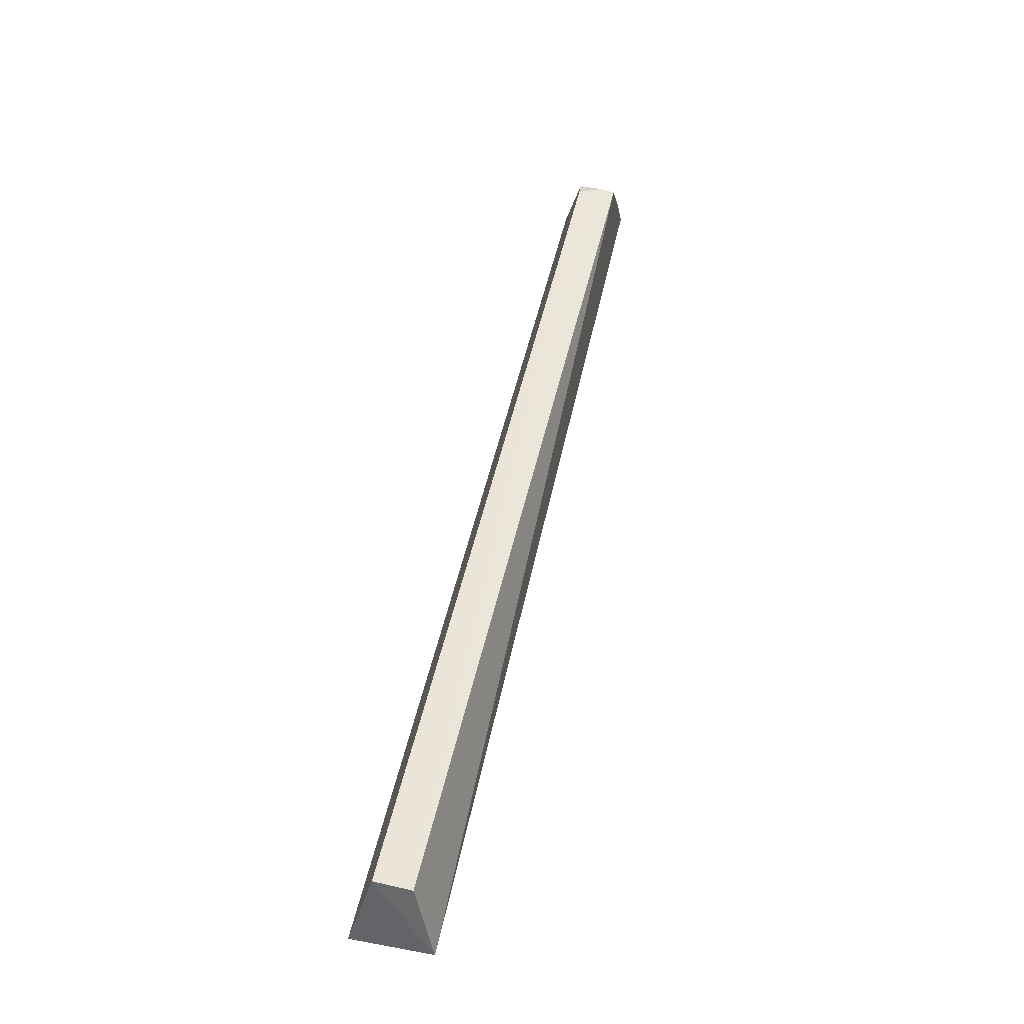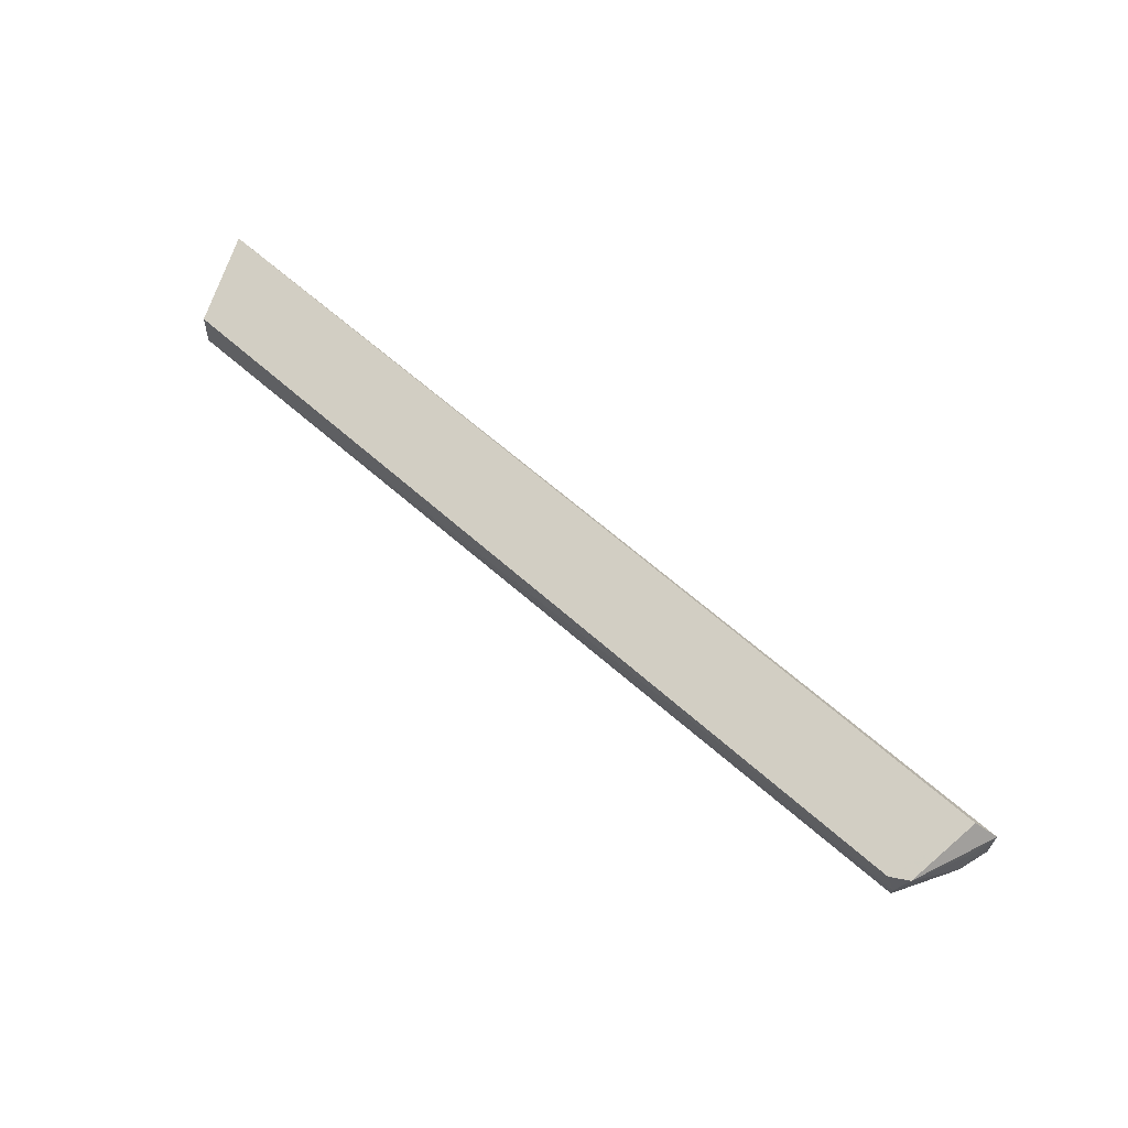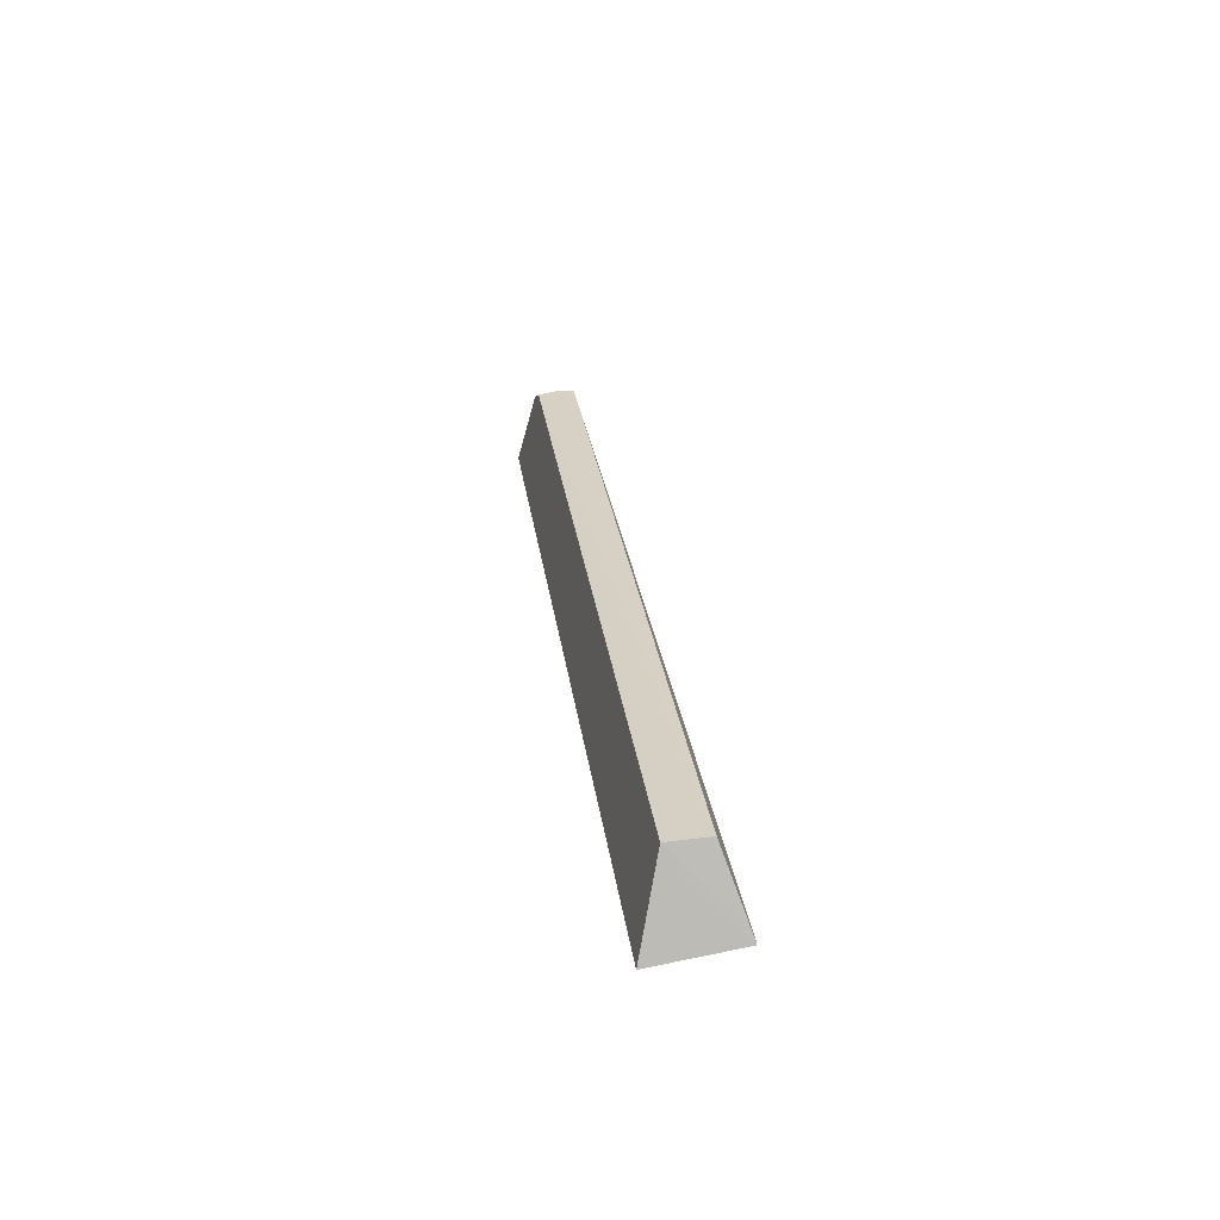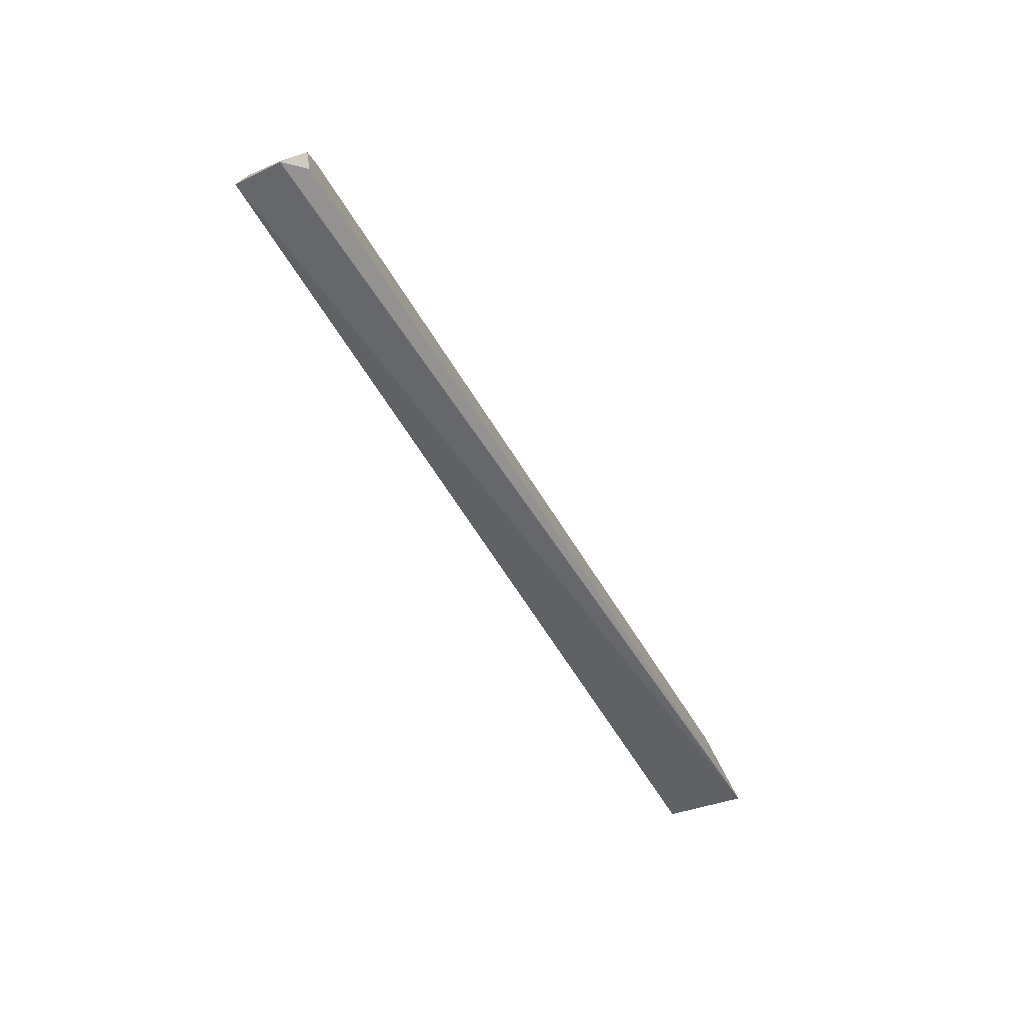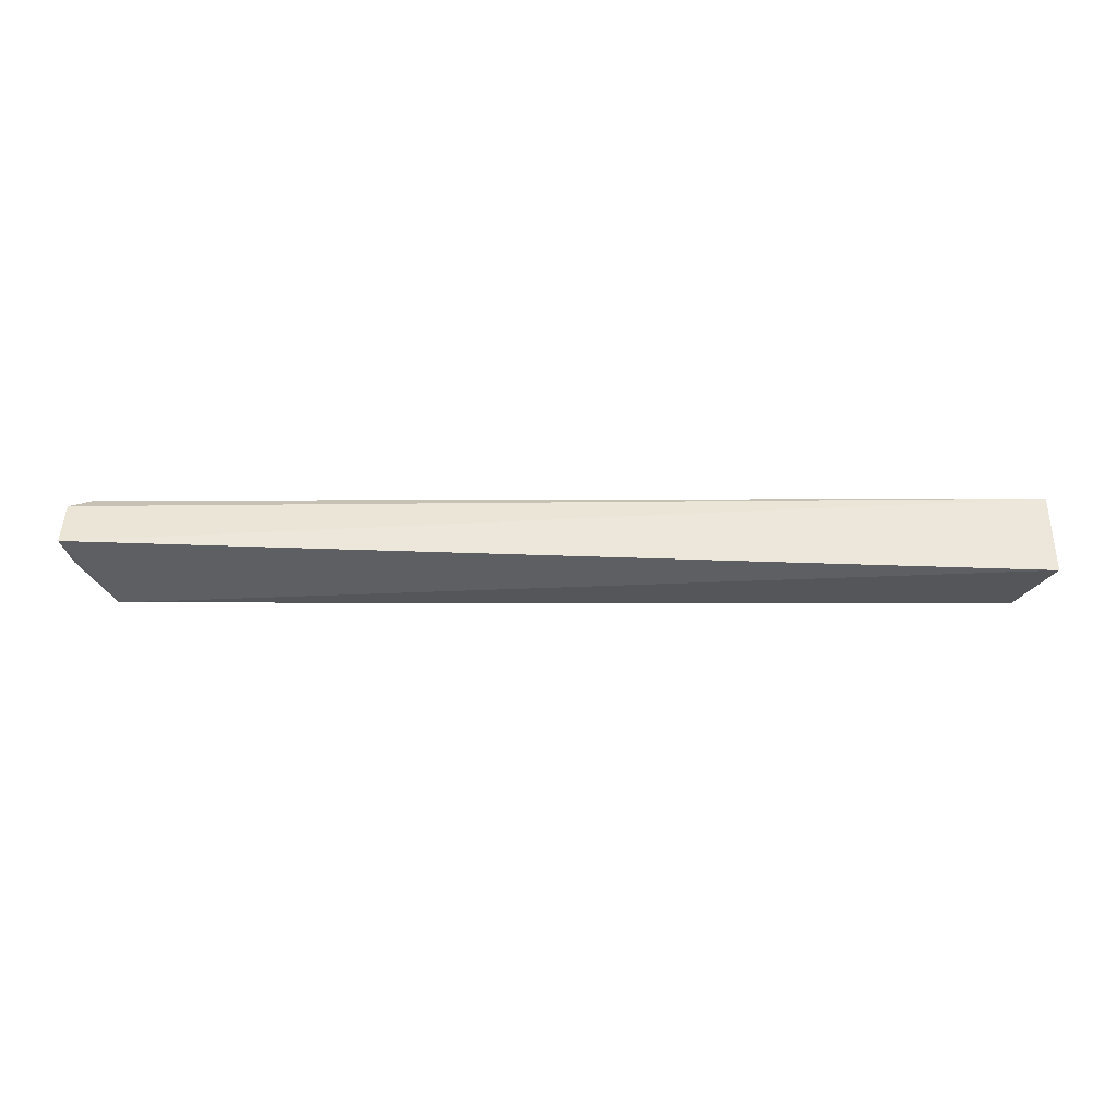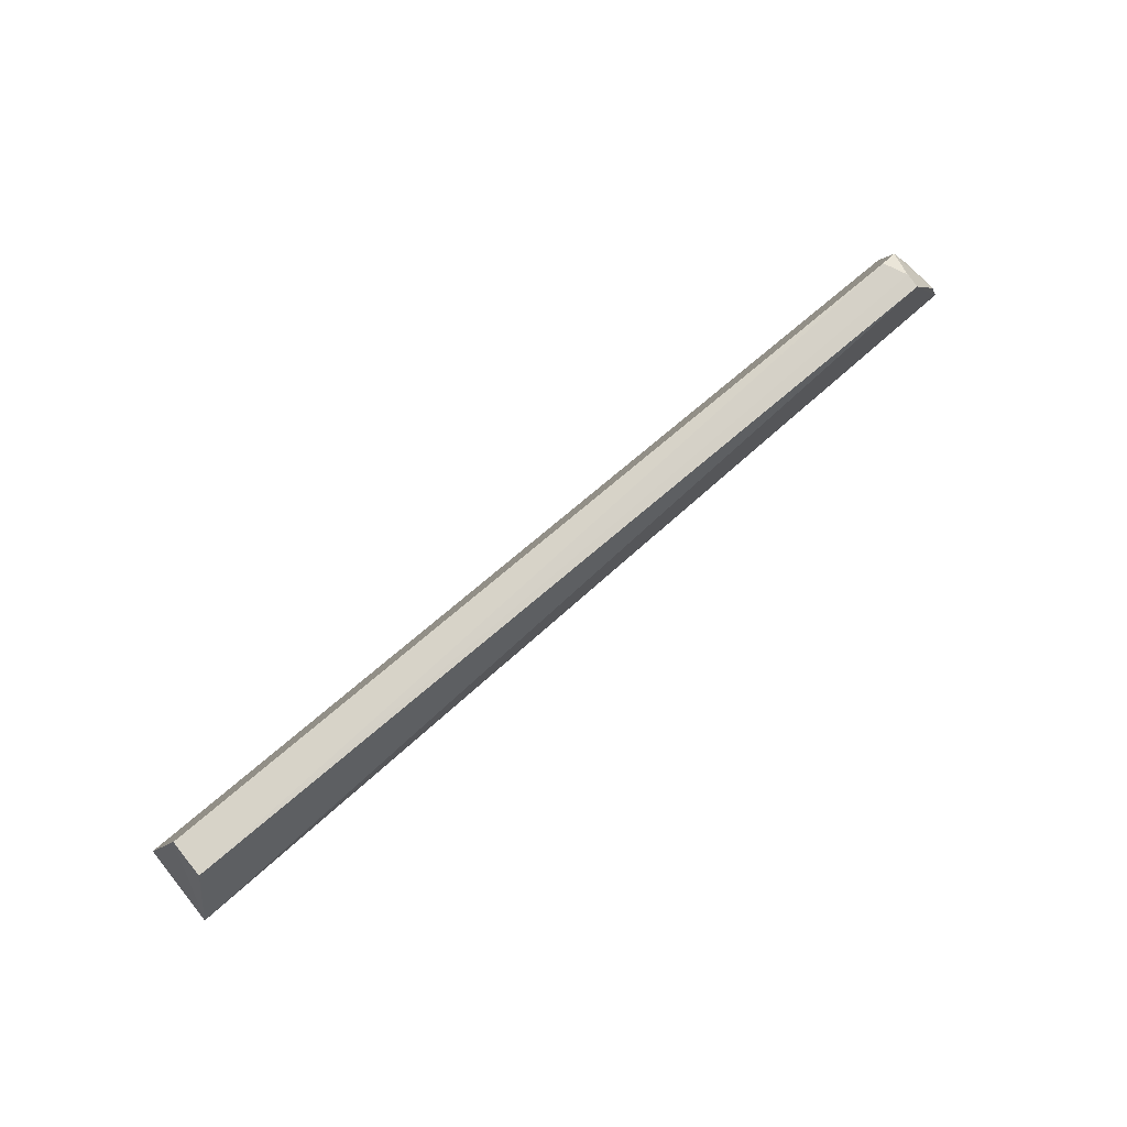
<metadata>
{"format":"obj","ext":"obj","renderer":"f3d","projection":"perspective","resolution":1024,"background":"white","views":[{"elev":57.1,"azim":-76.3,"up":"+Z"},{"elev":66.1,"azim":41.4,"up":"+Y"},{"elev":26.8,"azim":-97.3,"up":"+Z"},{"elev":-52.6,"azim":118.9,"up":"+Z"},{"elev":-44.4,"azim":-179.8,"up":"+Y"},{"elev":78.3,"azim":-39.9,"up":"+Z"}]}
</metadata>
<code>
v 0.2833 -0.00758 0.06817
v 0.3103 -0.01043 0.01043
v 0.296 0.03017 0.01568
v -0.296 0.03017 0.01568
v -0.296 -0.02404 0.02404
v 0.3099 0.01976 0.01038
v -0.2769 0.01716 0.06912
v 0.3044 -0.008779 0.03029
v 0.2886 0.01857 0.06284
v -0.2771 -0.007952 0.07052
v 0.3037 0.01367 0.02857
v 0.2769 0.01716 0.06912
v 0.2837 0.00196 0.06878
f 5 2 1
f 5 4 2
f 6 2 4
f 6 4 3
f 7 3 4
f 7 4 5
f 8 1 2
f 8 2 6
f 9 6 3
f 9 1 8
f 10 7 5
f 10 5 1
f 11 9 8
f 11 8 6
f 11 6 9
f 12 7 10
f 12 9 3
f 12 3 7
f 13 1 9
f 13 9 12
f 13 12 10
f 13 10 1

</code>
